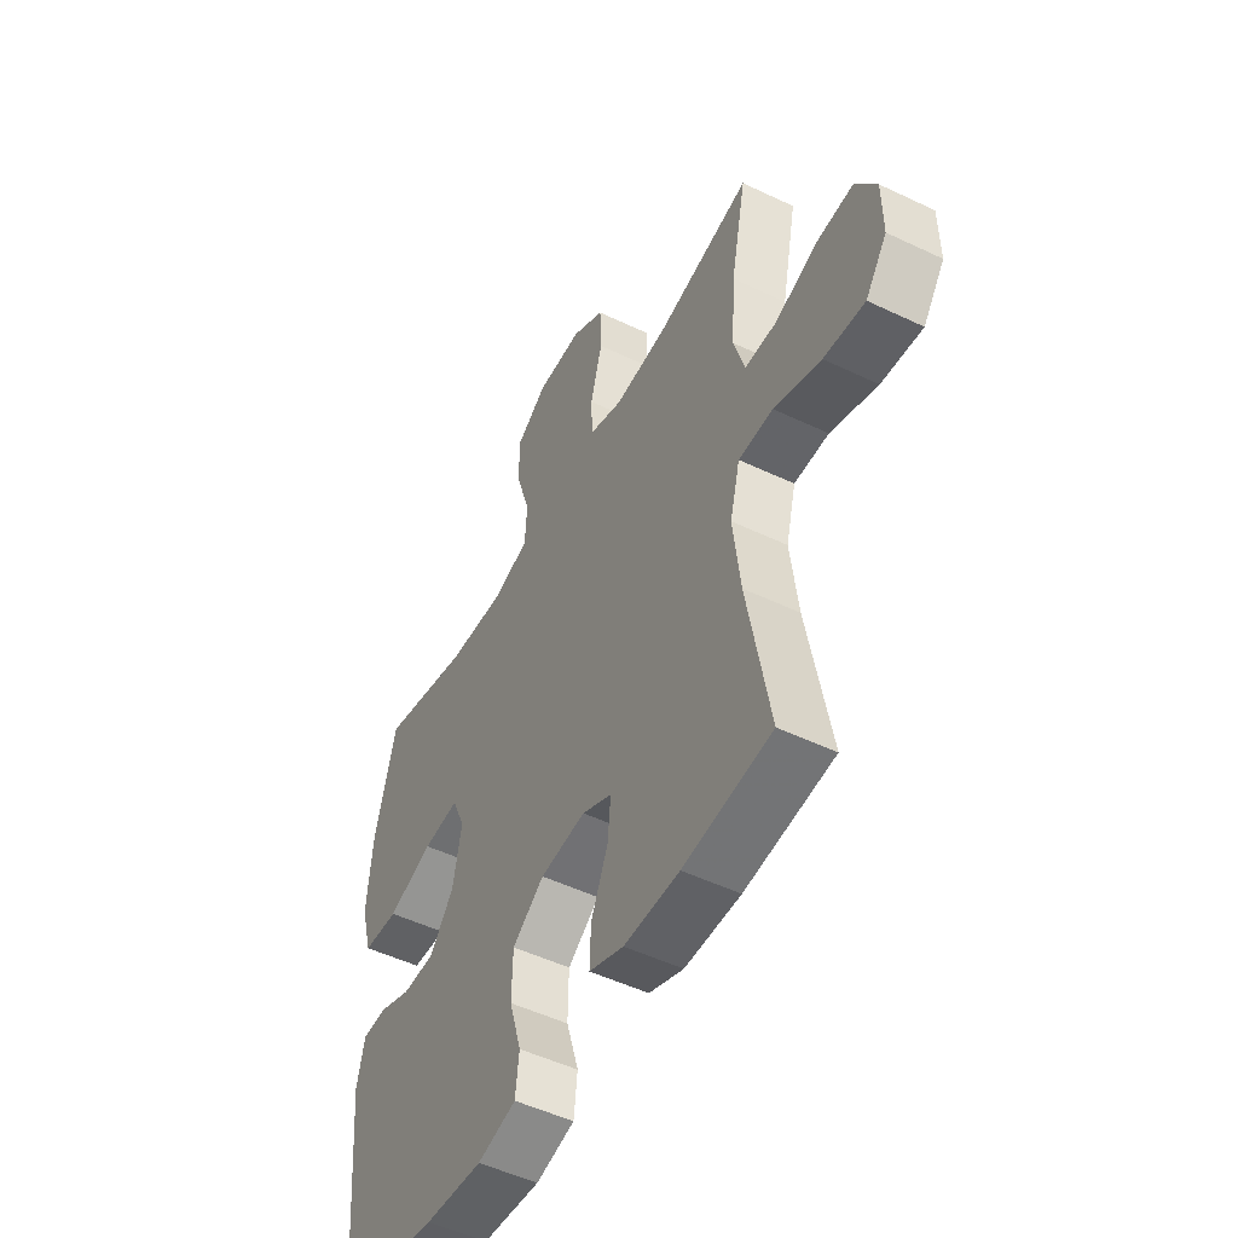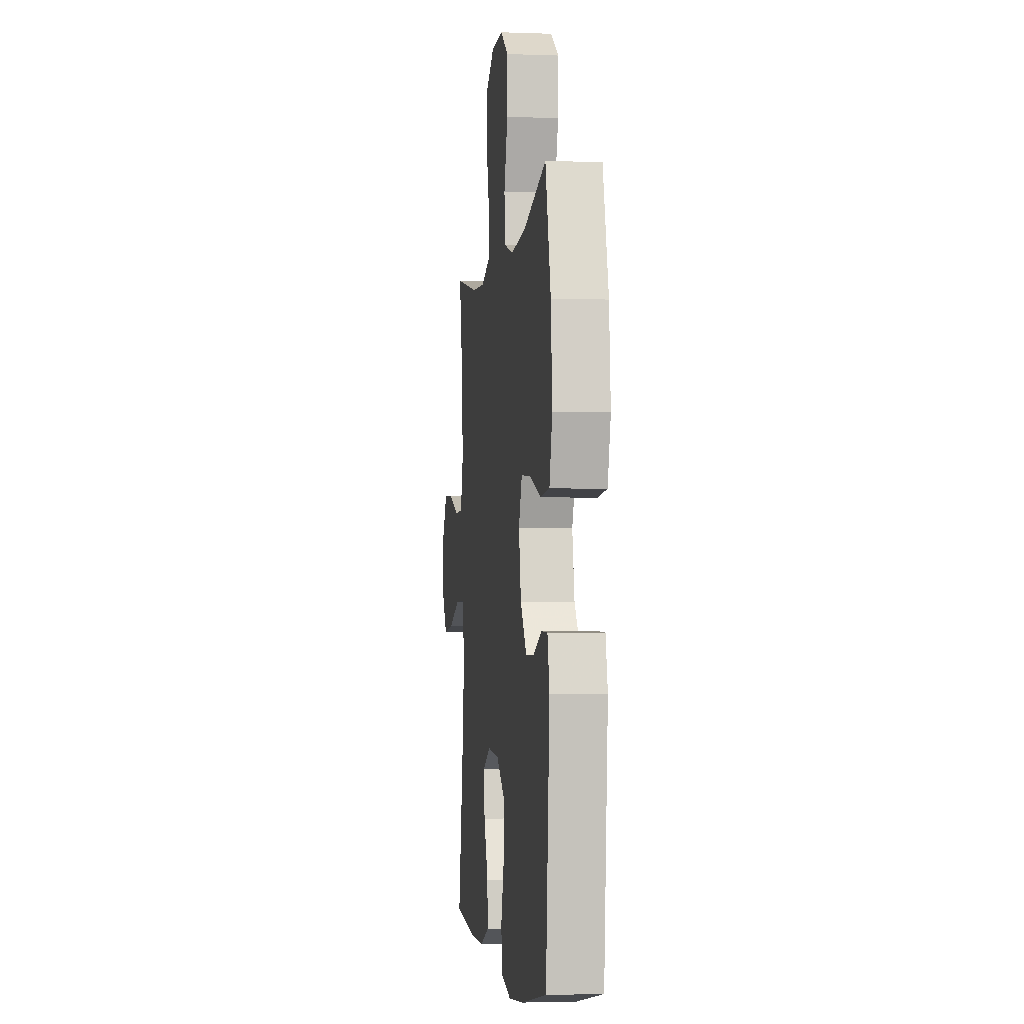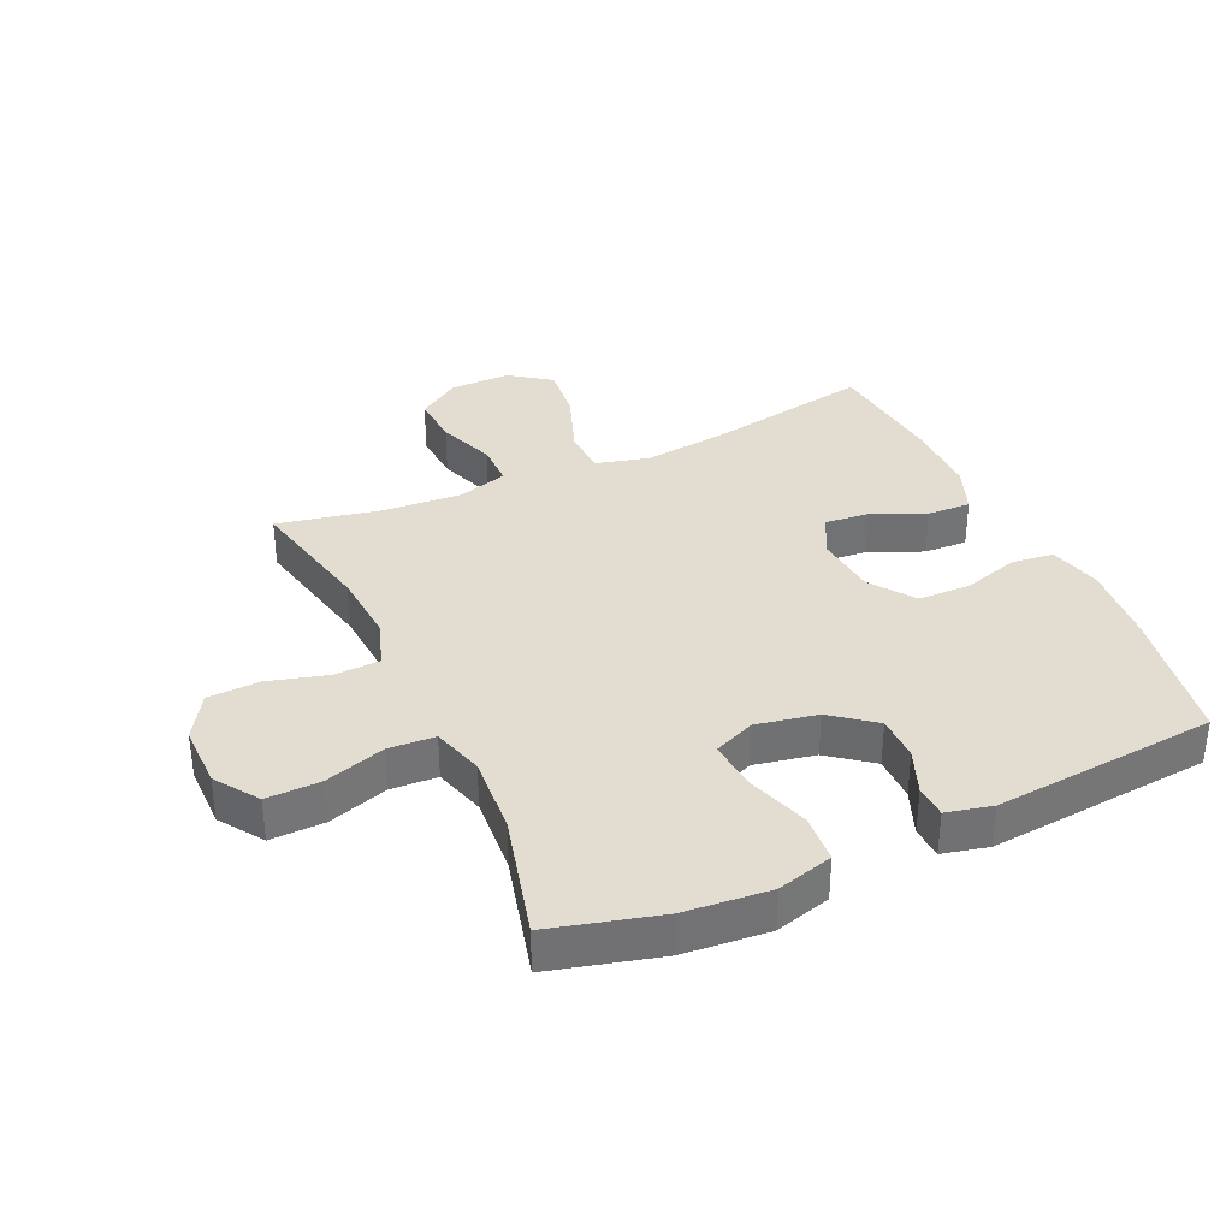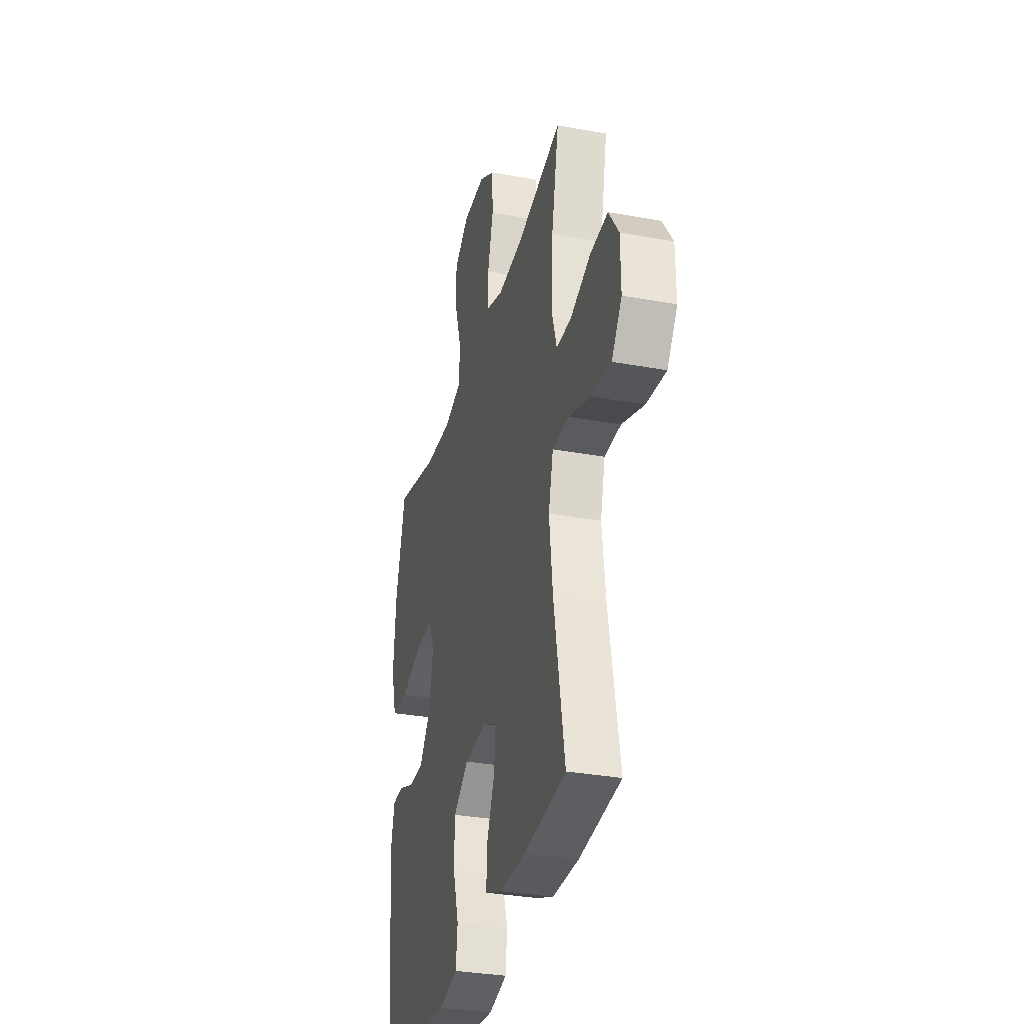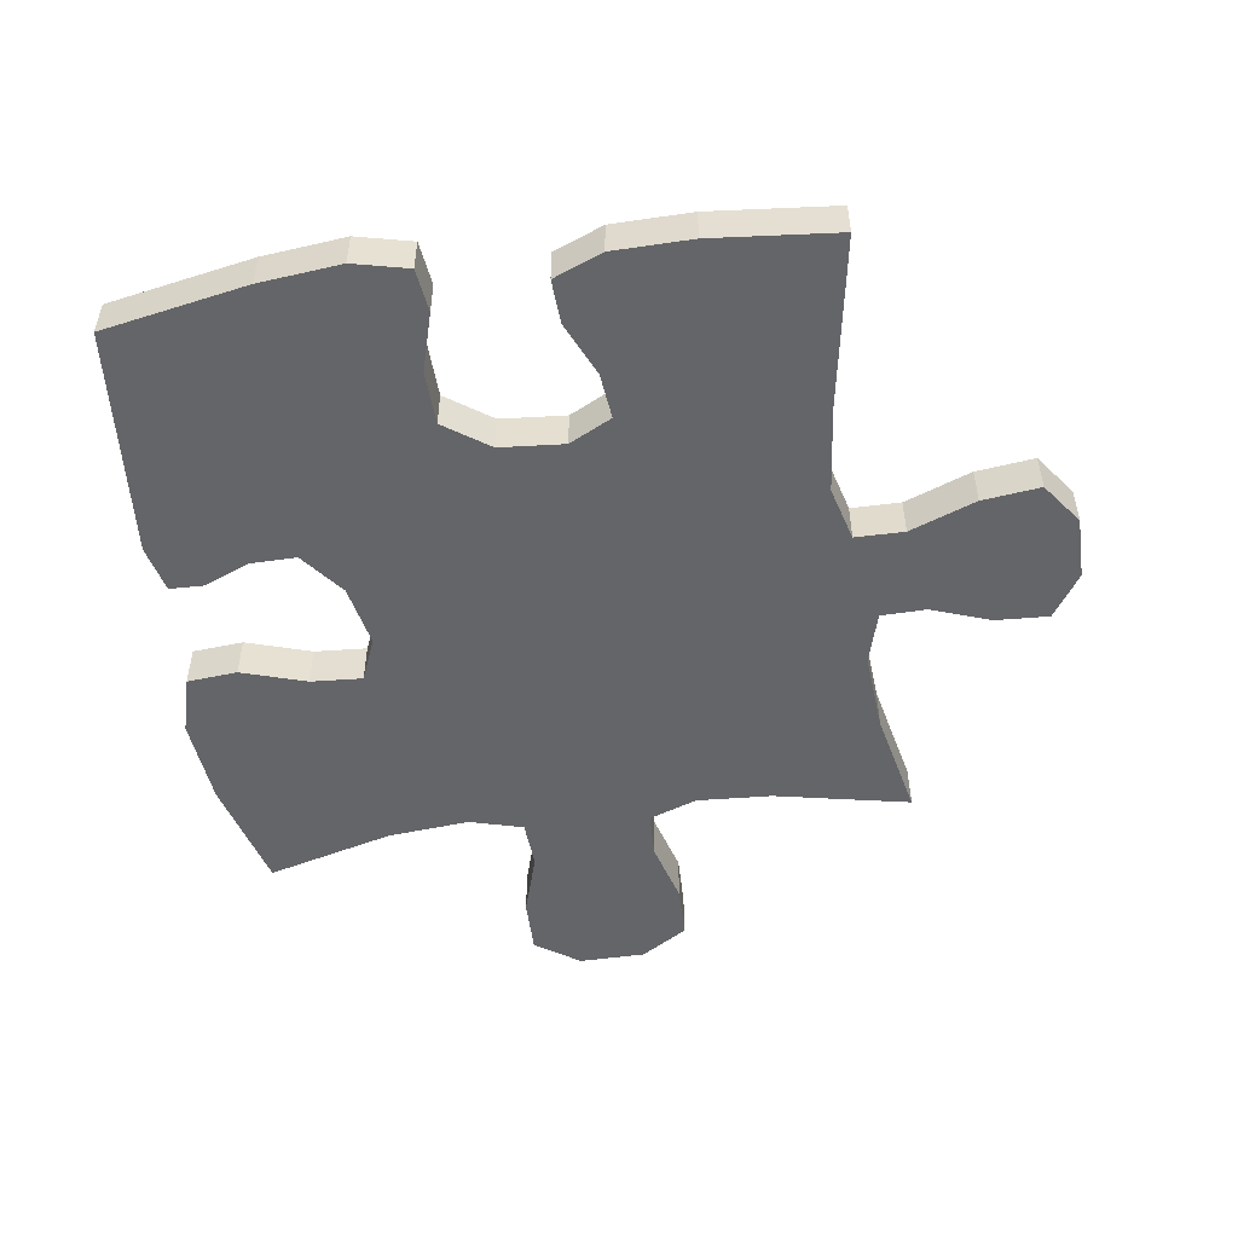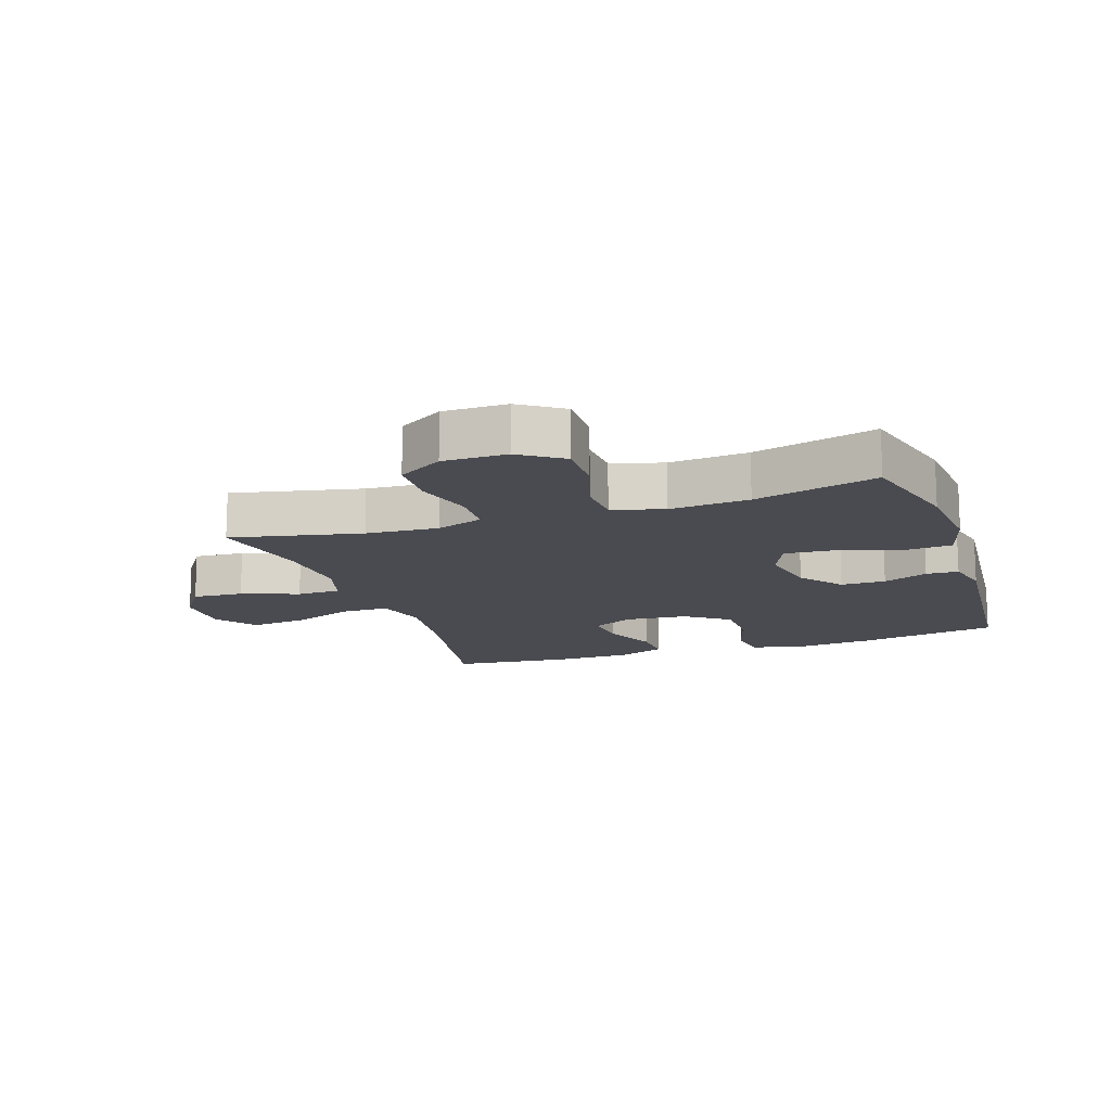
<metadata>
{"format":"obj","ext":"obj","renderer":"f3d","projection":"perspective","resolution":1024,"background":"white","views":[{"elev":-50.6,"azim":-117.6,"up":"+Z"},{"elev":-3.1,"azim":82.9,"up":"+Z"},{"elev":35.1,"azim":65.4,"up":"+Y"},{"elev":-32.2,"azim":-104.4,"up":"+Z"},{"elev":-51.6,"azim":-171.4,"up":"+Y"},{"elev":-14.4,"azim":18.8,"up":"+Y"}]}
</metadata>
<code>
v 0.5 0.07 0.5
v 0.546 0.07 0.326
v 0.558 0.07 0.19
v 0.533 0.07 0.101
v 0.455 0.07 0.095
v 0.355 0.07 0.128
v 0.275 0.07 0.134
v 0.247 0.07 0.068
v 0.266 0.07 -0.029
v 0.319 0.07 -0.097
v 0.391 0.07 -0.097
v 0.463 0.07 -0.068
v 0.515 0.07 -0.07
v 0.532 0.07 -0.143
v 0.5 0.07 -0.5
v 0.276 0.07 -0.54
v 0.149 0.07 -0.552
v 0.064 0.07 -0.531
v 0.056 0.07 -0.464
v 0.083 0.07 -0.374
v 0.081 0.07 -0.29
v 0.011 0.07 -0.24
v -0.089 0.07 -0.231
v -0.155 0.07 -0.264
v -0.148 0.07 -0.335
v -0.111 0.07 -0.42
v -0.108 0.07 -0.489
v -0.184 0.07 -0.519
v -0.306 0.07 -0.52
v -0.5 0.07 -0.5
v -0.451 0.07 -0.233
v -0.435 0.07 -0.1
v -0.457 0.07 -0.015
v -0.533 0.07 -0.014
v -0.636 0.07 -0.052
v -0.726 0.07 -0.062
v -0.773 0.07 0.003
v -0.772 0.07 0.1
v -0.726 0.07 0.168
v -0.644 0.07 0.163
v -0.552 0.07 0.129
v -0.482 0.07 0.13
v -0.458 0.07 0.21
v -0.466 0.07 0.334
v -0.5 0.07 0.5
v -0.291 0.07 0.455
v -0.175 0.07 0.447
v -0.1 0.07 0.473
v -0.097 0.07 0.545
v -0.123 0.07 0.64
v -0.12 0.07 0.723
v -0.048 0.07 0.767
v 0.054 0.07 0.767
v 0.123 0.07 0.72
v 0.121 0.07 0.634
v 0.09 0.07 0.537
v 0.094 0.07 0.463
v 0.176 0.07 0.439
v 0.303 0.07 0.449
v 0.5 0 0.5
v 0.546 0 0.326
v 0.558 0 0.19
v 0.533 0 0.101
v 0.455 0 0.095
v 0.355 0 0.128
v 0.275 0 0.134
v 0.247 0 0.068
v 0.266 0 -0.029
v 0.319 0 -0.097
v 0.391 0 -0.097
v 0.463 0 -0.068
v 0.515 0 -0.07
v 0.532 0 -0.143
v 0.5 0 -0.5
v 0.276 0 -0.54
v 0.149 0 -0.552
v 0.064 0 -0.531
v 0.056 0 -0.464
v 0.083 0 -0.374
v 0.081 0 -0.29
v 0.011 0 -0.24
v -0.089 0 -0.231
v -0.155 0 -0.264
v -0.148 0 -0.335
v -0.111 0 -0.42
v -0.108 0 -0.489
v -0.184 0 -0.519
v -0.306 0 -0.52
v -0.5 0 -0.5
v -0.451 0 -0.233
v -0.435 0 -0.1
v -0.457 0 -0.015
v -0.533 0 -0.014
v -0.636 0 -0.052
v -0.726 0 -0.062
v -0.773 0 0.003
v -0.772 0 0.1
v -0.726 0 0.168
v -0.644 0 0.163
v -0.552 0 0.129
v -0.482 0 0.13
v -0.458 0 0.21
v -0.466 0 0.334
v -0.5 0 0.5
v -0.291 0 0.455
v -0.175 0 0.447
v -0.1 0 0.473
v -0.097 0 0.545
v -0.123 0 0.64
v -0.12 0 0.723
v -0.048 0 0.767
v 0.054 0 0.767
v 0.123 0 0.72
v 0.121 0 0.634
v 0.09 0 0.537
v 0.094 0 0.463
v 0.176 0 0.439
v 0.303 0 0.449
f 54 55 56
f 53 54 56
f 52 53 56
f 51 52 56
f 50 51 56
f 49 50 56
f 48 49 56 57
f 47 48 57 58
f 44 45 46
f 43 44 46 47
f 42 43 47 58
f 39 40 41
f 38 39 41
f 37 38 41
f 36 37 41
f 35 36 41
f 34 35 41
f 33 34 41 42
f 42 58 59
f 33 42 59
f 32 33 59
f 29 30 31
f 28 29 31
f 27 28 31
f 26 27 31
f 25 26 31
f 24 25 31 32
f 18 19 20
f 17 18 20
f 16 17 20
f 15 16 20
f 14 15 20
f 13 14 20
f 12 13 20
f 11 12 20
f 10 11 20 21
f 9 10 21 22
f 4 5 6
f 3 4 6
f 2 3 6
f 1 2 6
f 59 1 6
f 59 6 7
f 59 7 8
f 32 59 8
f 24 32 8
f 23 24 8
f 8 9 22 23
f 115 114 113
f 115 113 112
f 115 112 111
f 115 111 110
f 115 110 109
f 115 109 108
f 116 115 108 107
f 117 116 107 106
f 105 104 103
f 106 105 103 102
f 117 106 102 101
f 100 99 98
f 100 98 97
f 100 97 96
f 100 96 95
f 100 95 94
f 100 94 93
f 101 100 93 92
f 118 117 101
f 118 101 92
f 118 92 91
f 90 89 88
f 90 88 87
f 90 87 86
f 90 86 85
f 90 85 84
f 91 90 84 83
f 79 78 77
f 79 77 76
f 79 76 75
f 79 75 74
f 79 74 73
f 79 73 72
f 79 72 71
f 79 71 70
f 80 79 70 69
f 81 80 69 68
f 65 64 63
f 65 63 62
f 65 62 61
f 65 61 60
f 65 60 118
f 66 65 118
f 67 66 118
f 67 118 91
f 67 91 83
f 67 83 82
f 82 81 68 67
f 1 60 61 2
f 2 61 62 3
f 3 62 63 4
f 4 63 64 5
f 5 64 65 6
f 6 65 66 7
f 7 66 67 8
f 8 67 68 9
f 9 68 69 10
f 10 69 70 11
f 11 70 71 12
f 12 71 72 13
f 13 72 73 14
f 14 73 74 15
f 15 74 75 16
f 16 75 76 17
f 17 76 77 18
f 18 77 78 19
f 19 78 79 20
f 20 79 80 21
f 21 80 81 22
f 22 81 82 23
f 23 82 83 24
f 24 83 84 25
f 25 84 85 26
f 26 85 86 27
f 27 86 87 28
f 28 87 88 29
f 29 88 89 30
f 30 89 90 31
f 31 90 91 32
f 32 91 92 33
f 33 92 93 34
f 34 93 94 35
f 35 94 95 36
f 36 95 96 37
f 37 96 97 38
f 38 97 98 39
f 39 98 99 40
f 40 99 100 41
f 41 100 101 42
f 42 101 102 43
f 43 102 103 44
f 44 103 104 45
f 45 104 105 46
f 46 105 106 47
f 47 106 107 48
f 48 107 108 49
f 49 108 109 50
f 50 109 110 51
f 51 110 111 52
f 52 111 112 53
f 53 112 113 54
f 54 113 114 55
f 55 114 115 56
f 56 115 116 57
f 57 116 117 58
f 58 117 118 59
f 59 118 60 1

</code>
